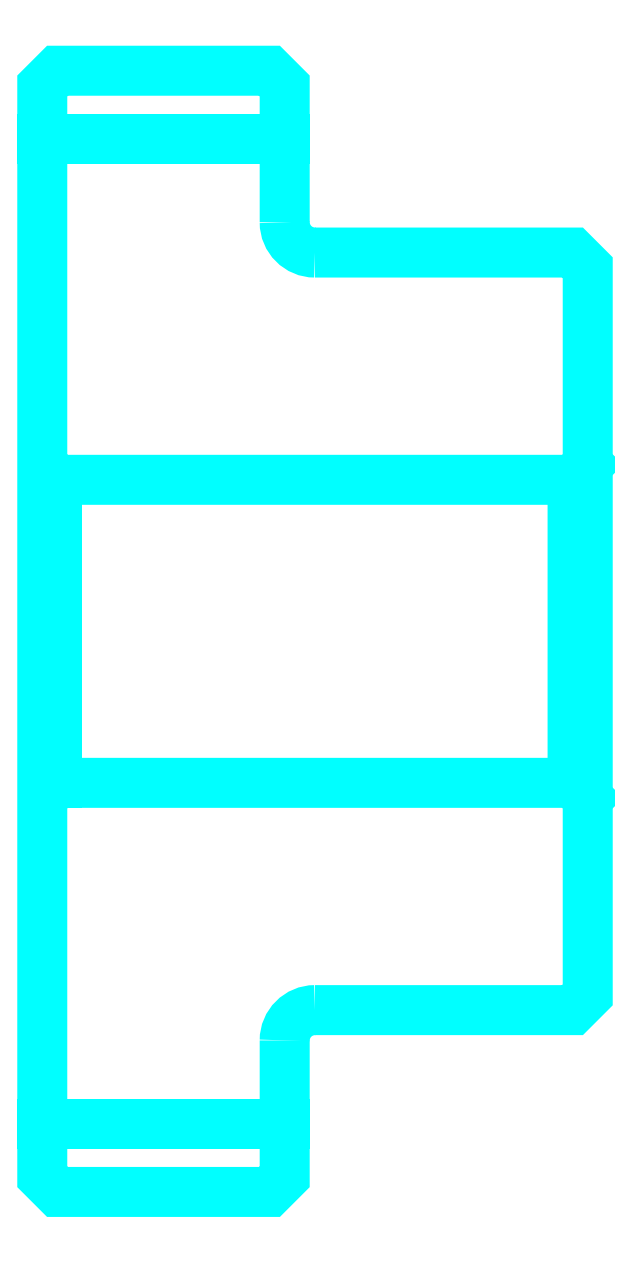
<metadata>
{"format":"dxf","ext":"dxf","renderer":"ezdxf+matplotlib","layout":"modelspace","background":"white","min_lineweight":24,"dpi":150}
</metadata>
<code>
0
SECTION
2
ENTITIES
0
LINE
8
0
10
75.72
20
92.43
30
0
11
83.72
21
92.43
31
0
0
LINE
8
0
10
75.72
20
59.93
30
0
11
83.72
21
59.93
31
0
0
LINE
8
0
10
93.22
20
71.18
30
0
11
93.72
21
70.68
31
0
0
LINE
8
0
10
93.22
20
81.18
30
0
11
93.72
21
81.68
31
0
0
LINE
8
0
10
76.22
20
81.18
30
0
11
76.22
21
71.18
31
0
0
POLYLINE
8
0
66
1
10
0
20
0
30
0
70
2
0
VERTEX
8
0
10
75.72
20
70.68
30
0
70
0
0
VERTEX
8
0
10
76.22
20
71.18
30
0
70
0
0
VERTEX
8
0
10
93.22
20
71.18
30
0
70
0
0
VERTEX
8
0
10
93.22
20
81.18
30
0
70
0
0
VERTEX
8
0
10
76.22
20
81.18
30
0
70
0
0
VERTEX
8
0
10
75.72
20
81.68
30
0
70
0
0
SEQEND
8
0
0
ARC
8
0
10
84.72
20
89.68
30
0
40
1
50
180
51
270
0
ARC
8
0
10
84.72
20
62.68
30
0
40
1
50
90
51
180
0
POLYLINE
8
0
66
1
10
0
20
0
30
0
70
2
0
VERTEX
8
0
10
75.72
20
70.68
30
0
70
0
0
VERTEX
8
0
10
75.72
20
58.18
30
0
70
0
0
VERTEX
8
0
10
76.22
20
57.68
30
0
70
0
0
VERTEX
8
0
10
83.22
20
57.68
30
0
70
0
0
VERTEX
8
0
10
83.72
20
58.18
30
0
70
0
0
VERTEX
8
0
10
83.72
20
62.68
30
0
70
0
0
SEQEND
8
0
0
POLYLINE
8
0
66
1
10
0
20
0
30
0
70
2
0
VERTEX
8
0
10
84.72
20
63.68
30
0
70
0
0
VERTEX
8
0
10
93.22
20
63.68
30
0
70
0
0
VERTEX
8
0
10
93.72
20
64.18
30
0
70
0
0
VERTEX
8
0
10
93.72
20
88.18
30
0
70
0
0
VERTEX
8
0
10
93.22
20
88.68
30
0
70
0
0
VERTEX
8
0
10
84.72
20
88.68
30
0
70
0
0
SEQEND
8
0
0
POLYLINE
8
0
66
1
10
0
20
0
30
0
70
2
0
VERTEX
8
0
10
83.72
20
89.68
30
0
70
0
0
VERTEX
8
0
10
83.72
20
94.18
30
0
70
0
0
VERTEX
8
0
10
83.22
20
94.68
30
0
70
0
0
VERTEX
8
0
10
76.22
20
94.68
30
0
70
0
0
VERTEX
8
0
10
75.72
20
94.18
30
0
70
0
0
VERTEX
8
0
10
75.72
20
70.68
30
0
70
0
0
SEQEND
8
0
0
ENDSEC
0
EOF

</code>
